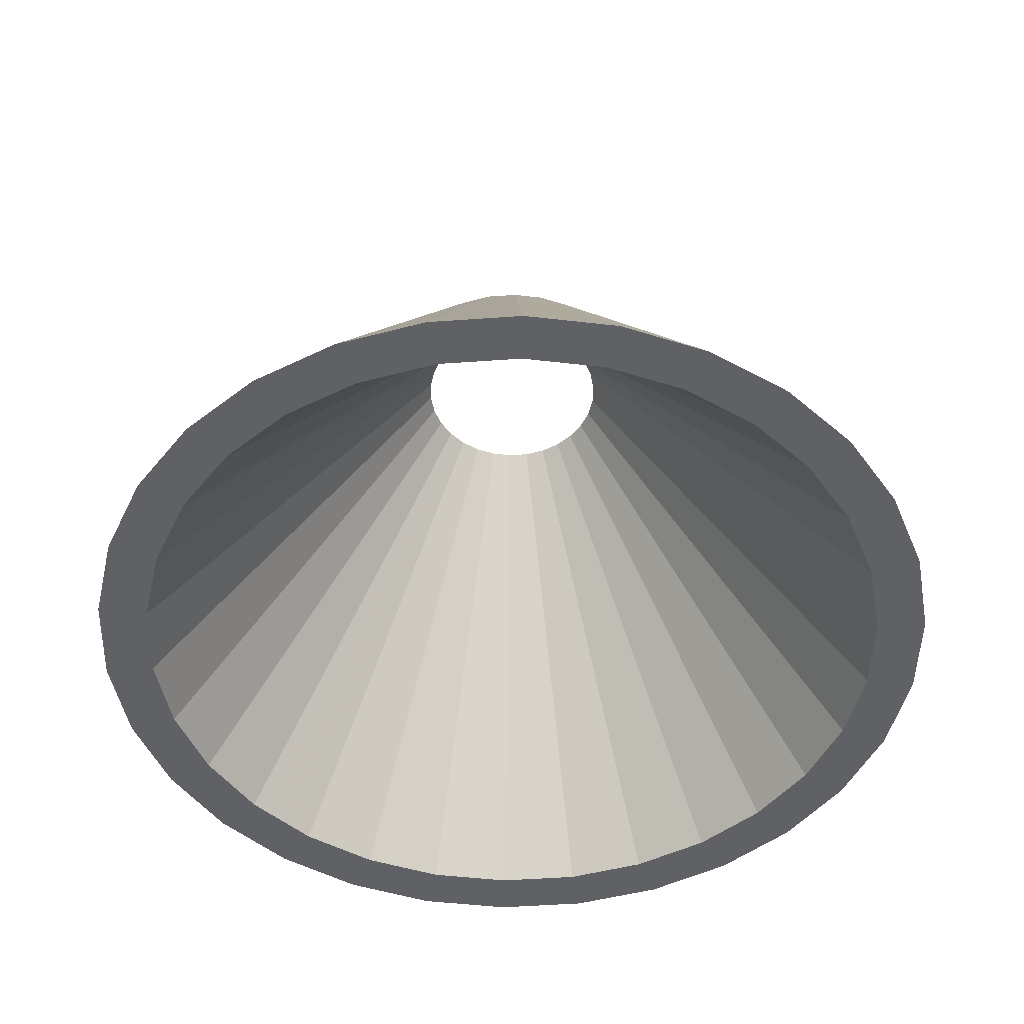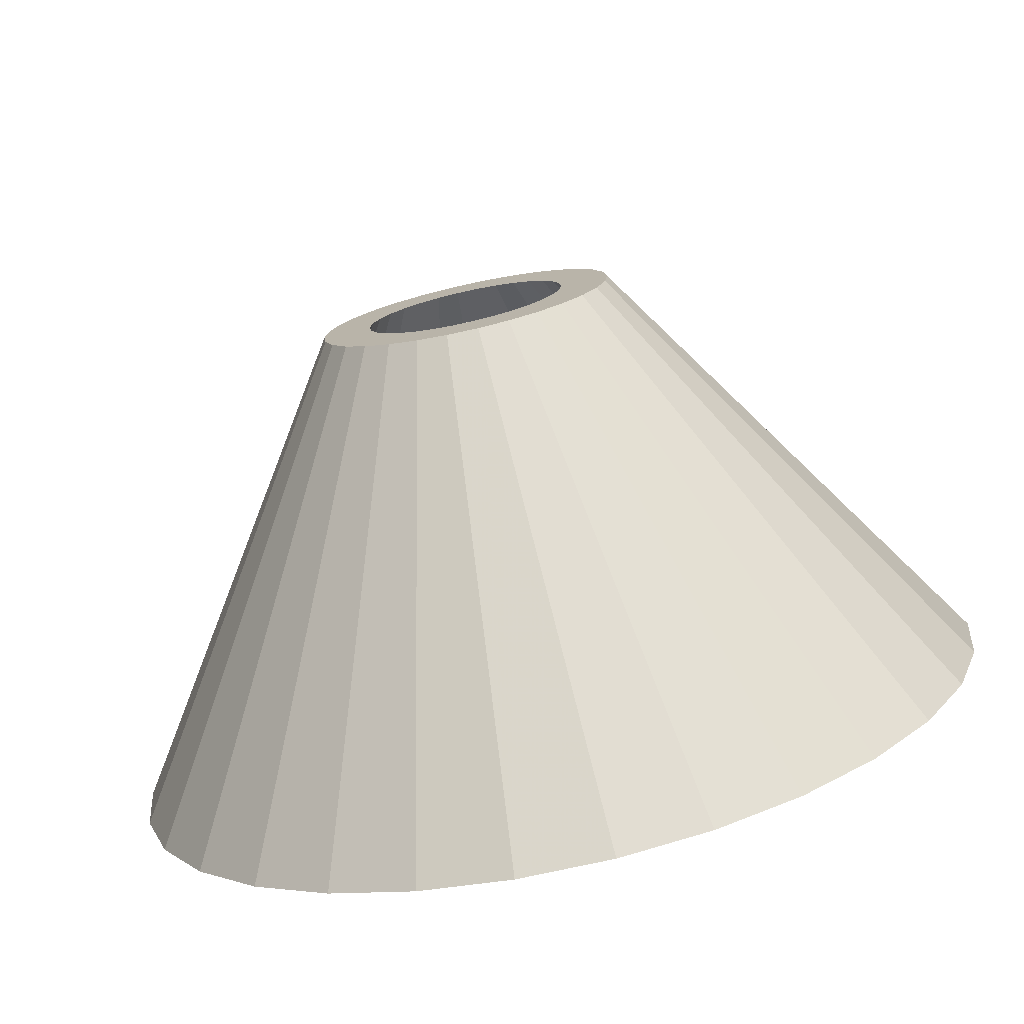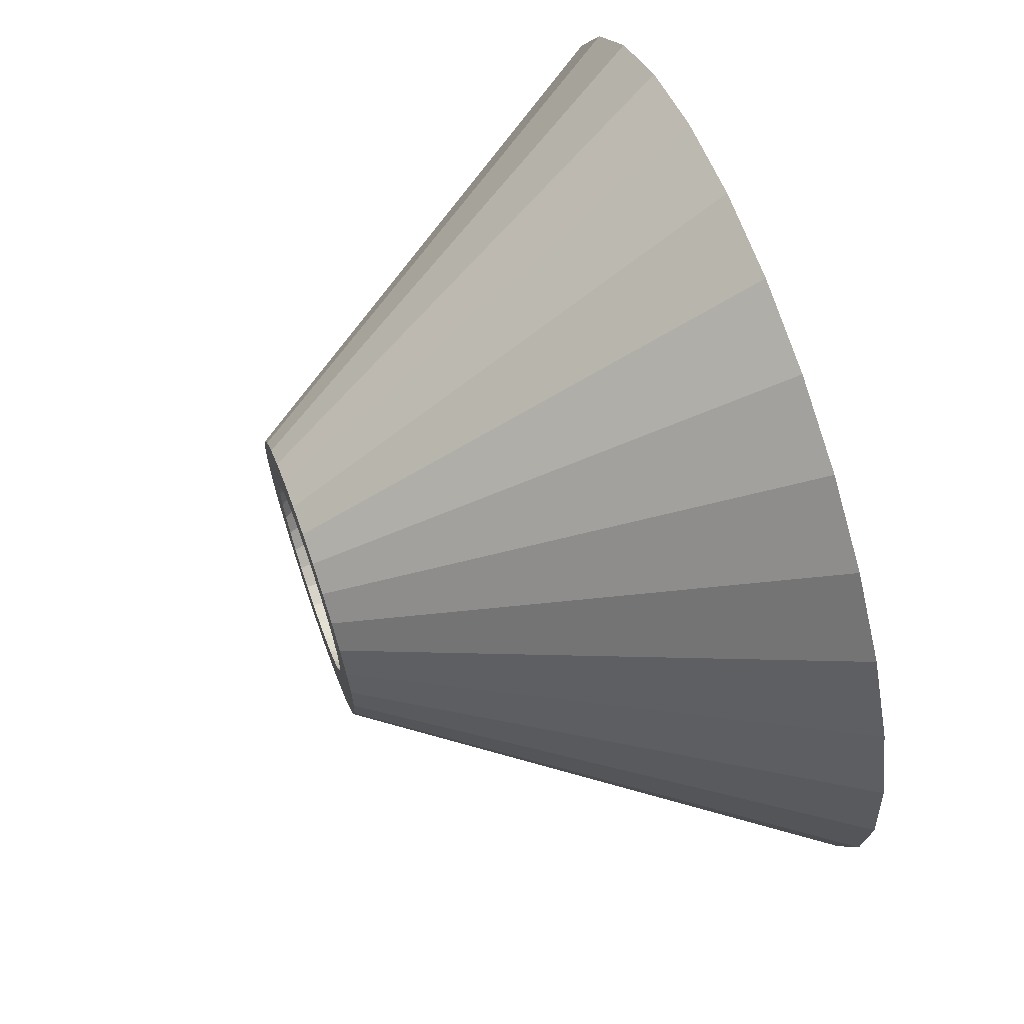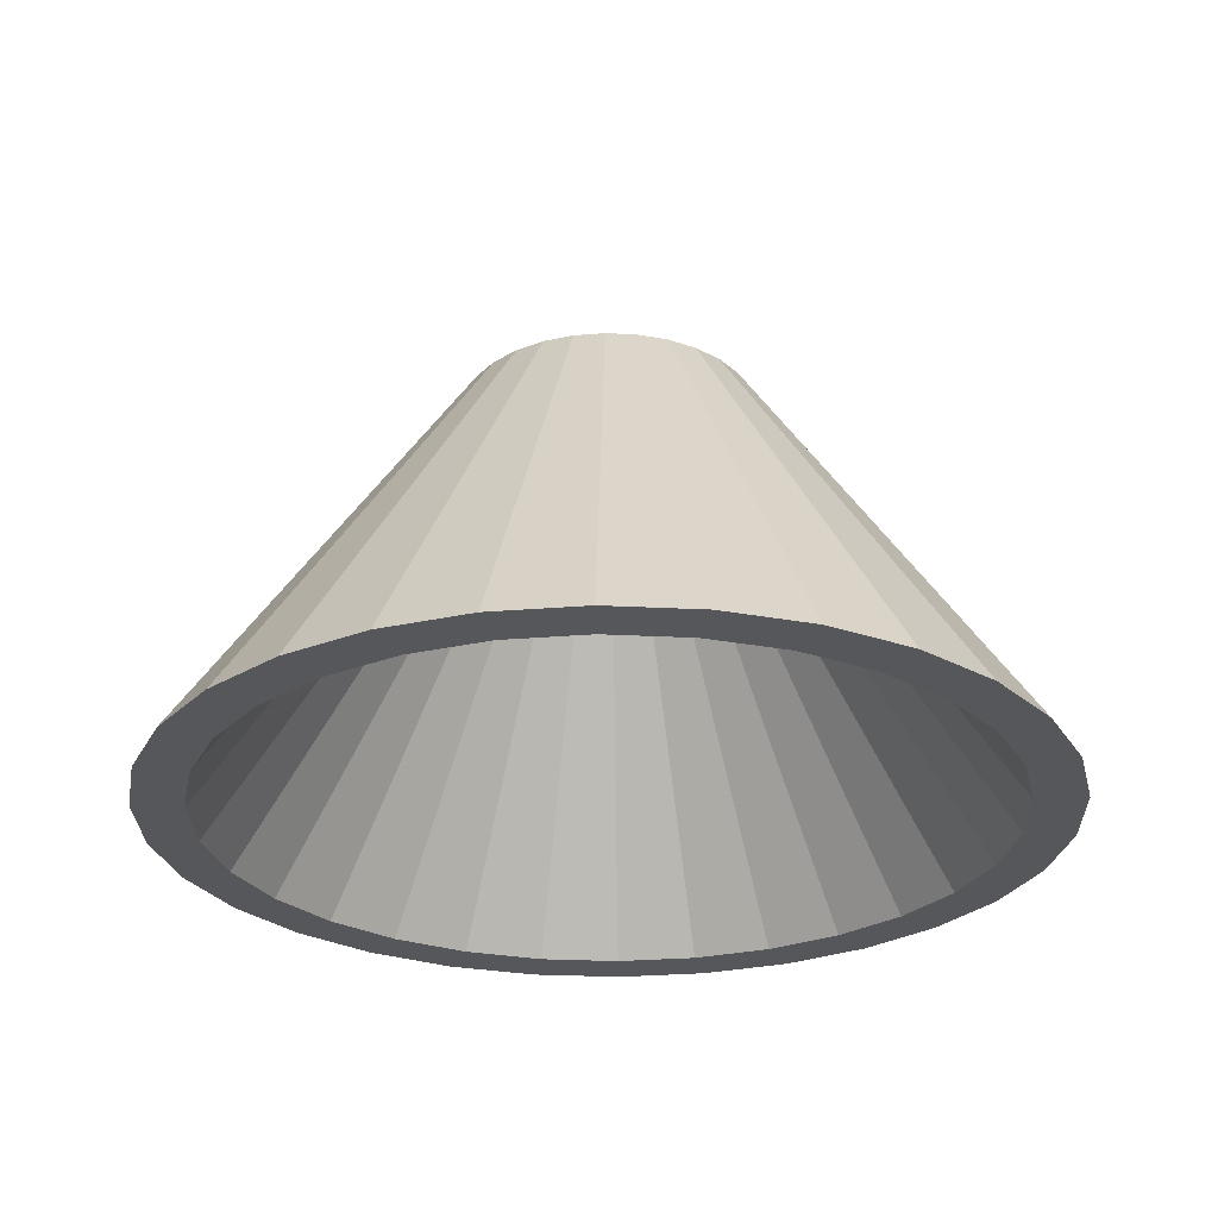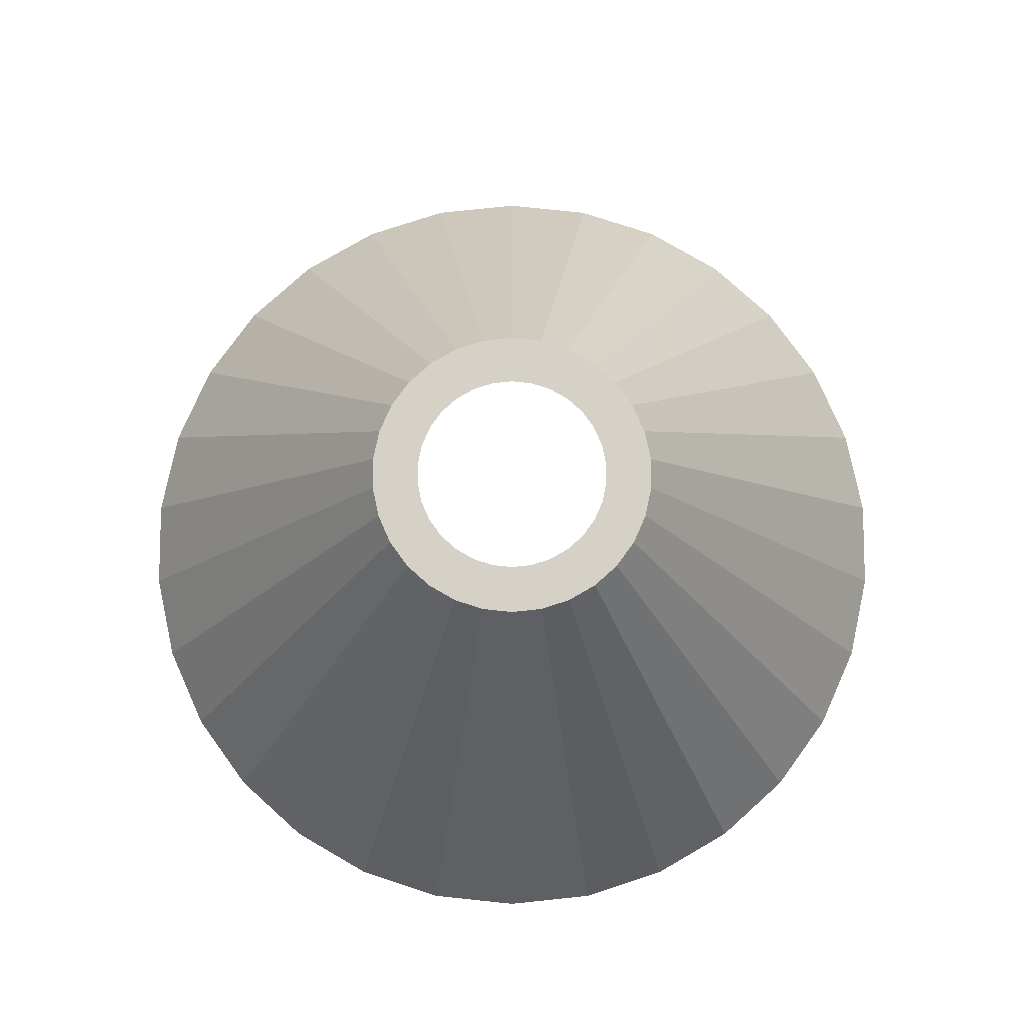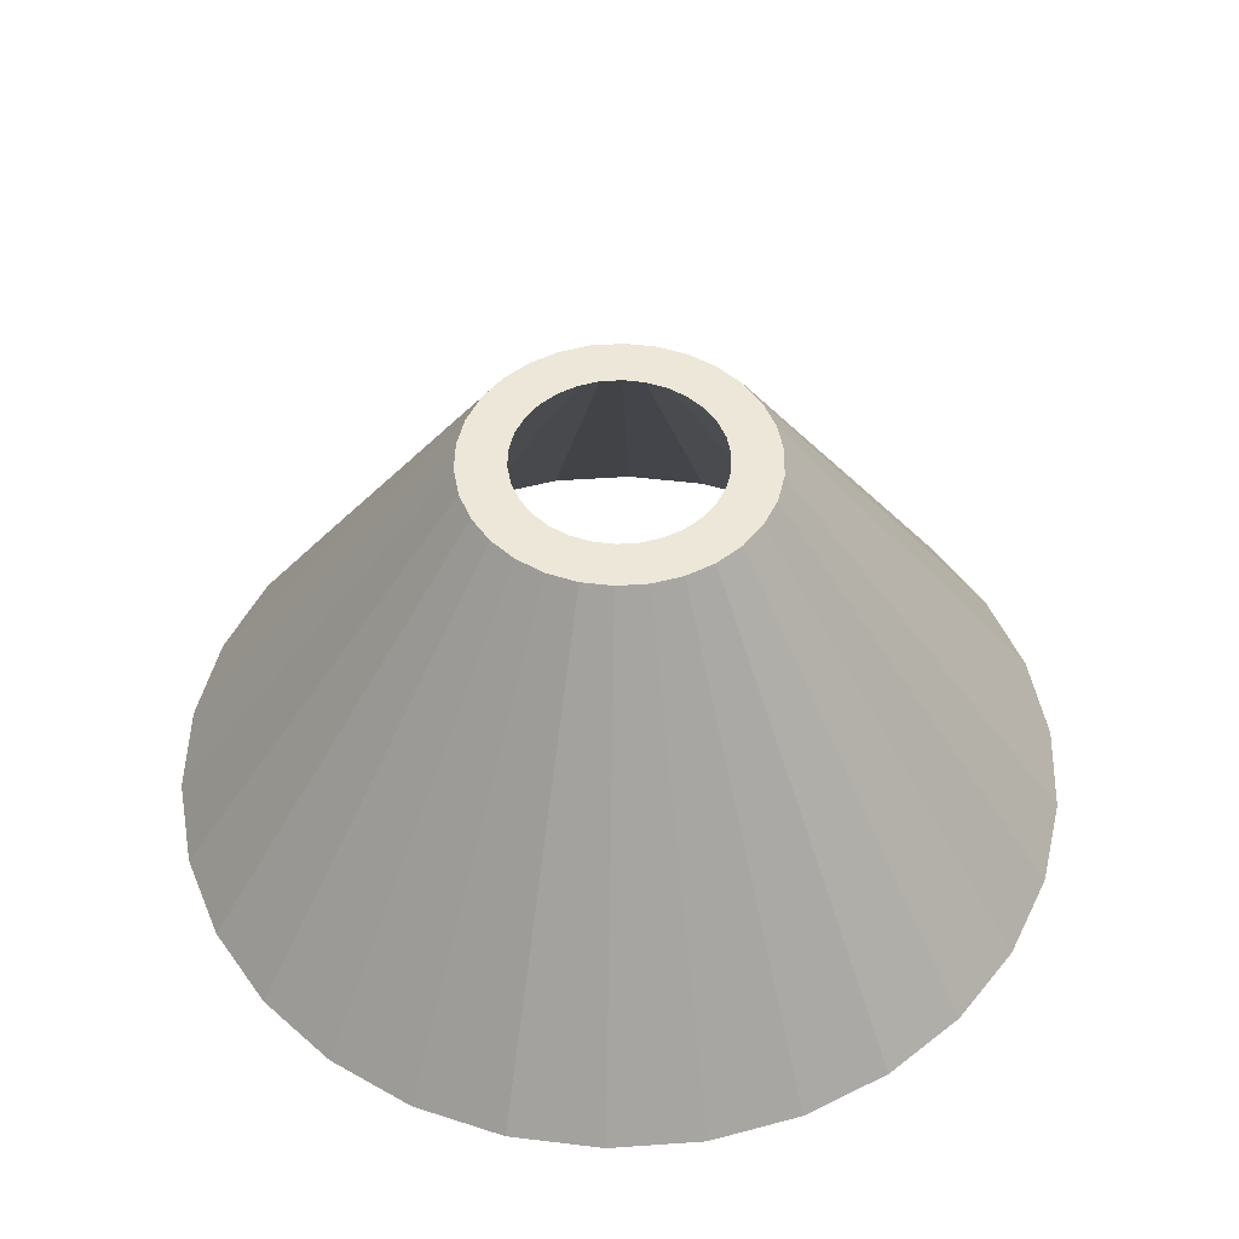
<metadata>
{"format":"obj","ext":"obj","renderer":"f3d","projection":"perspective","resolution":1024,"background":"white","views":[{"elev":-48.6,"azim":-175.4,"up":"+Z"},{"elev":-75.8,"azim":12.4,"up":"+Y"},{"elev":66.1,"azim":70.4,"up":"+Y"},{"elev":-26.9,"azim":-28.6,"up":"+Z"},{"elev":79.4,"azim":-90.0,"up":"+Z"},{"elev":50.1,"azim":139.6,"up":"+Z"}]}
</metadata>
<code>
o obj1
v 88.03 18.71 -45
v 30 0 45
v 90 0 -45
v 60.22 66.88 -45
v 24.27 17.63 45
v 72.81 52.9 -45
v 45 77.94 -45
v 15 25.98 45
v 27.41 -12.2 45
v 24.27 -17.63 45
v 82.22 -36.61 -45
v -3.136 29.84 45
v -9.408 89.51 -45
v -9.271 28.53 45
v -60.22 66.88 -45
v -72.81 52.9 -45
v -24.27 17.63 45
v -82.22 36.61 -45
v -27.41 12.2 45
v -88.03 18.71 -45
v -90 0 -45
v -30 0 45
v -9.408 -89.51 -45
v 3.136 -29.84 45
v -3.136 -29.84 45
v 9.408 -89.51 -45
v -24.27 -17.63 45
v -82.22 -36.61 -45
v -72.81 -52.9 -45
v 82.22 36.61 -45
v 20.07 -22.29 45
v 60.22 -66.88 -45
v 72.81 -52.9 -45
v 88.03 -18.71 -45
v 9.408 89.51 -45
v 9.271 28.53 45
v 27.81 85.6 -45
v -45 77.94 -45
v -15 25.98 45
v -27.81 85.6 -45
v 3.136 29.84 45
v -27.41 -12.2 45
v 20.32 0.09139 45
v 29.34 6.237 45
v 19.86 4.314 45
v 27.41 12.2 45
v 20.33 0 45
v 18.57 8.269 45
v 20.32 -0.09139 45
v 19.89 -4.227 45
v 29.34 -6.237 45
v 16.39 12.02 45
v 20.07 22.29 45
v 19.89 4.227 45
v 16.49 11.87 45
v 16.45 11.95 45
v 13.6 15.11 45
v 10.24 17.55 45
v 10.16 17.61 45
v 10.08 17.64 45
v 6.282 19.33 45
v 6.192 19.35 45
v 2.125 20.22 45
v -2.125 20.22 45
v -6.192 19.35 45
v -6.282 19.33 45
v -10.08 17.64 45
v -10.16 17.61 45
v -10.24 17.55 45
v -13.6 15.11 45
v -20.07 22.29 45
v -16.39 12.02 45
v -16.45 11.95 45
v -16.49 11.87 45
v -18.57 8.269 45
v -19.86 4.314 45
v -29.34 6.237 45
v -19.89 4.227 45
v 19.86 -4.314 45
v 18.57 -8.269 45
v 16.49 -11.87 45
v 16.45 -11.95 45
v 16.39 -12.02 45
v 13.6 -15.11 45
v 15 -25.98 45
v 10.24 -17.55 45
v 10.16 -17.61 45
v 10.08 -17.64 45
v 9.271 -28.53 45
v 6.282 -19.33 45
v 6.192 -19.35 45
v 2.125 -20.22 45
v -2.125 -20.22 45
v -6.192 -19.35 45
v -9.271 -28.53 45
v -6.282 -19.33 45
v -10.08 -17.64 45
v -15 -25.98 45
v -10.16 -17.61 45
v -10.24 -17.55 45
v -13.6 -15.11 45
v -20.07 -22.29 45
v -16.39 -12.02 45
v -16.45 -11.95 45
v -16.49 -11.87 45
v -18.57 -8.269 45
v -19.86 -4.314 45
v -29.34 -6.237 45
v -19.89 -4.227 45
v -20.32 -0.09139 45
v -20.33 0 45
v -20.32 0.09139 45
v -60.22 -66.88 -45
v 27.81 -85.6 -45
v 45 -77.94 -45
v 79.67 0 -45
v 77.93 -16.56 -45
v 77.93 16.54 -45
v 77.93 -16.54 -45
v 72.77 -32.42 -45
v 72.79 -32.38 -45
v 72.78 -32.4 -45
v 64.45 -46.83 -45
v 53.33 -59.19 -45
v 53.31 -59.21 -45
v 53.29 -59.22 -45
v 39.84 -69 -45
v 24.64 -75.76 -45
v 24.62 -75.77 -45
v 8.35 -79.23 -45
v 8.328 -79.23 -45
v -8.328 -79.23 -45
v -8.35 -79.23 -45
v -24.62 -75.77 -45
v -27.81 -85.6 -45
v -24.64 -75.76 -45
v -39.84 -69 -45
v -45 -77.94 -45
v -53.29 -59.22 -45
v -53.31 -59.21 -45
v -53.33 -59.19 -45
v -64.45 -46.83 -45
v -72.77 -32.42 -45
v -72.78 -32.4 -45
v -72.79 -32.38 -45
v -88.03 -18.71 -45
v -77.93 -16.54 -45
v -77.93 -16.56 -45
v 77.93 16.56 -45
v 72.79 32.38 -45
v 72.78 32.4 -45
v 72.77 32.42 -45
v 64.45 46.83 -45
v 53.33 59.19 -45
v 53.31 59.21 -45
v 53.29 59.22 -45
v 39.84 69 -45
v 24.64 75.76 -45
v 24.62 75.77 -45
v 8.35 79.23 -45
v 8.328 79.23 -45
v -8.328 79.23 -45
v -8.35 79.23 -45
v -24.62 75.77 -45
v -24.64 75.76 -45
v -39.84 69 -45
v -53.29 59.22 -45
v -53.31 59.21 -45
v -53.33 59.19 -45
v -64.45 46.83 -45
v -72.77 32.42 -45
v -72.78 32.4 -45
v -72.79 32.38 -45
v -77.93 16.56 -45
v -77.93 16.54 -45
v -79.67 0 -45
f 1 2 3
f 4 5 6
f 7 8 4
f 9 10 11
f 12 13 14
f 15 16 17
f 17 18 19
f 20 21 22
f 23 24 25
f 24 23 26
f 27 28 29
f 6 5 30
f 10 31 32
f 33 10 32
f 3 2 34
f 35 36 37
f 37 36 7
f 7 36 8
f 38 15 39
f 13 40 14
f 14 38 39
f 35 41 36
f 16 18 17
f 42 28 27
f 43 2 44
f 45 44 46
f 2 43 47
f 48 46 5
f 49 2 47
f 50 51 49
f 2 49 51
f 52 5 53
f 44 54 43
f 44 45 54
f 46 48 45
f 5 55 48
f 5 56 55
f 5 52 56
f 57 53 8
f 53 57 52
f 8 58 57
f 8 59 58
f 8 60 59
f 36 60 8
f 36 61 60
f 36 62 61
f 41 62 36
f 41 63 62
f 41 64 63
f 12 64 41
f 12 65 64
f 14 65 12
f 65 14 66
f 14 67 66
f 39 67 14
f 67 39 68
f 68 39 69
f 69 39 70
f 71 70 39
f 70 71 72
f 17 72 71
f 72 17 73
f 73 17 74
f 74 17 75
f 19 75 17
f 75 19 76
f 77 76 19
f 76 77 78
f 79 51 50
f 51 79 9
f 80 9 79
f 9 80 10
f 81 10 80
f 82 10 81
f 83 10 82
f 10 83 31
f 84 31 83
f 31 84 85
f 86 85 84
f 87 85 86
f 88 85 87
f 88 89 85
f 90 89 88
f 91 89 90
f 91 24 89
f 92 24 91
f 93 24 92
f 93 25 24
f 94 25 93
f 95 94 96
f 94 95 25
f 97 95 96
f 98 97 99
f 98 99 100
f 98 100 101
f 97 98 95
f 102 101 103
f 27 103 104
f 27 104 105
f 27 105 106
f 42 106 107
f 108 107 109
f 101 102 98
f 108 109 110
f 22 110 111
f 78 77 112
f 103 27 102
f 22 112 77
f 106 42 27
f 112 22 111
f 107 108 42
f 110 22 108
f 18 20 19
f 27 113 102
f 30 46 1
f 30 5 46
f 4 8 53
f 114 89 26
f 115 89 114
f 11 10 33
f 40 38 14
f 39 15 71
f 71 15 17
f 35 12 41
f 12 35 13
f 116 3 34
f 117 34 11
f 3 116 1
f 118 1 116
f 34 119 116
f 34 117 119
f 120 11 33
f 11 121 117
f 11 122 121
f 11 120 122
f 33 123 120
f 32 123 33
f 32 124 123
f 32 125 124
f 32 126 125
f 115 126 32
f 115 127 126
f 114 127 115
f 114 128 127
f 114 129 128
f 26 129 114
f 26 130 129
f 26 131 130
f 26 132 131
f 23 132 26
f 132 23 133
f 23 134 133
f 135 134 23
f 134 135 136
f 135 137 136
f 138 137 135
f 138 139 137
f 113 139 138
f 139 113 140
f 140 113 141
f 113 142 141
f 29 142 113
f 142 29 143
f 28 143 29
f 143 28 144
f 144 28 145
f 146 147 148
f 146 148 28
f 145 28 148
f 149 1 118
f 1 149 30
f 150 30 149
f 151 30 150
f 152 30 151
f 30 152 6
f 153 6 152
f 153 4 6
f 154 4 153
f 155 4 154
f 156 4 155
f 156 7 4
f 157 7 156
f 157 37 7
f 158 37 157
f 159 37 158
f 159 35 37
f 160 35 159
f 161 35 160
f 162 35 161
f 13 162 163
f 162 13 35
f 164 13 163
f 40 164 165
f 164 40 13
f 166 40 165
f 166 38 40
f 167 38 166
f 15 167 168
f 15 168 169
f 167 15 38
f 170 15 169
f 16 170 171
f 18 171 172
f 170 16 15
f 18 172 173
f 18 173 174
f 20 175 176
f 171 18 16
f 175 20 174
f 147 146 176
f 21 176 146
f 174 20 18
f 176 21 20
f 42 146 28
f 19 20 77
f 77 20 22
f 98 138 95
f 95 135 23
f 1 46 44
f 4 53 5
f 85 89 115
f 32 85 115
f 34 9 11
f 27 29 113
f 108 146 42
f 22 21 146
f 95 23 25
f 98 113 138
f 1 44 2
f 31 85 32
f 51 9 34
f 2 51 34
f 22 146 108
f 89 24 26
f 102 113 98
f 95 138 135
f 116 43 118
f 43 116 47
f 159 60 61
f 60 159 158
f 101 141 103
f 141 101 140
f 117 79 50
f 79 117 121
f 73 171 170
f 171 73 74
f 167 70 168
f 70 167 69
f 166 69 167
f 69 166 68
f 76 174 173
f 174 76 78
f 176 112 111
f 112 176 175
f 156 57 58
f 57 156 155
f 150 48 151
f 48 150 45
f 120 82 81
f 82 120 123
f 116 49 47
f 49 116 119
f 119 50 49
f 50 119 117
f 105 144 106
f 144 105 143
f 72 170 169
f 170 72 73
f 165 68 166
f 68 165 67
f 162 63 64
f 63 162 161
f 103 142 104
f 142 103 141
f 104 143 105
f 143 104 142
f 137 100 99
f 100 137 139
f 136 99 97
f 99 136 137
f 78 175 174
f 175 78 112
f 127 86 126
f 86 127 87
f 128 87 127
f 87 128 88
f 132 94 93
f 94 132 133
f 157 58 59
f 58 157 156
f 158 59 60
f 59 158 157
f 118 54 149
f 54 118 43
f 149 45 150
f 45 149 54
f 151 55 152
f 55 151 48
f 122 81 80
f 81 122 120
f 126 84 125
f 84 126 86
f 124 84 83
f 84 124 125
f 123 83 82
f 83 123 124
f 164 67 165
f 67 164 66
f 160 61 62
f 61 160 159
f 131 93 92
f 93 131 132
f 129 88 128
f 88 129 90
f 75 173 172
f 173 75 76
f 110 176 111
f 176 110 147
f 106 145 107
f 145 106 144
f 152 56 153
f 56 152 55
f 153 52 154
f 52 153 56
f 121 80 79
f 80 121 122
f 70 169 168
f 169 70 72
f 162 65 163
f 65 162 64
f 163 66 164
f 66 163 65
f 161 62 63
f 62 161 160
f 133 96 94
f 96 133 134
f 131 91 130
f 91 131 92
f 130 90 129
f 90 130 91
f 74 172 171
f 172 74 75
f 109 147 110
f 147 109 148
f 107 148 109
f 148 107 145
f 154 57 155
f 57 154 52
f 139 101 100
f 101 139 140
f 134 97 96
f 97 134 136

</code>
